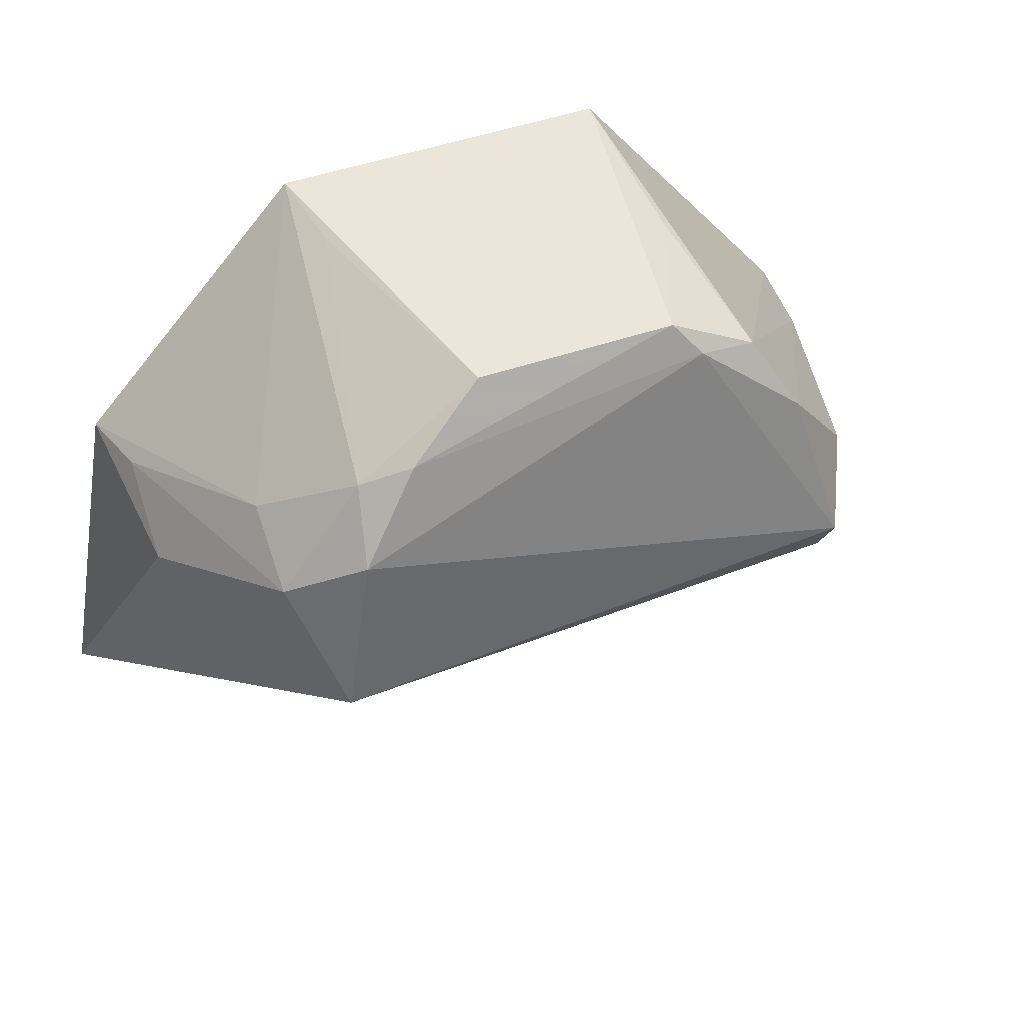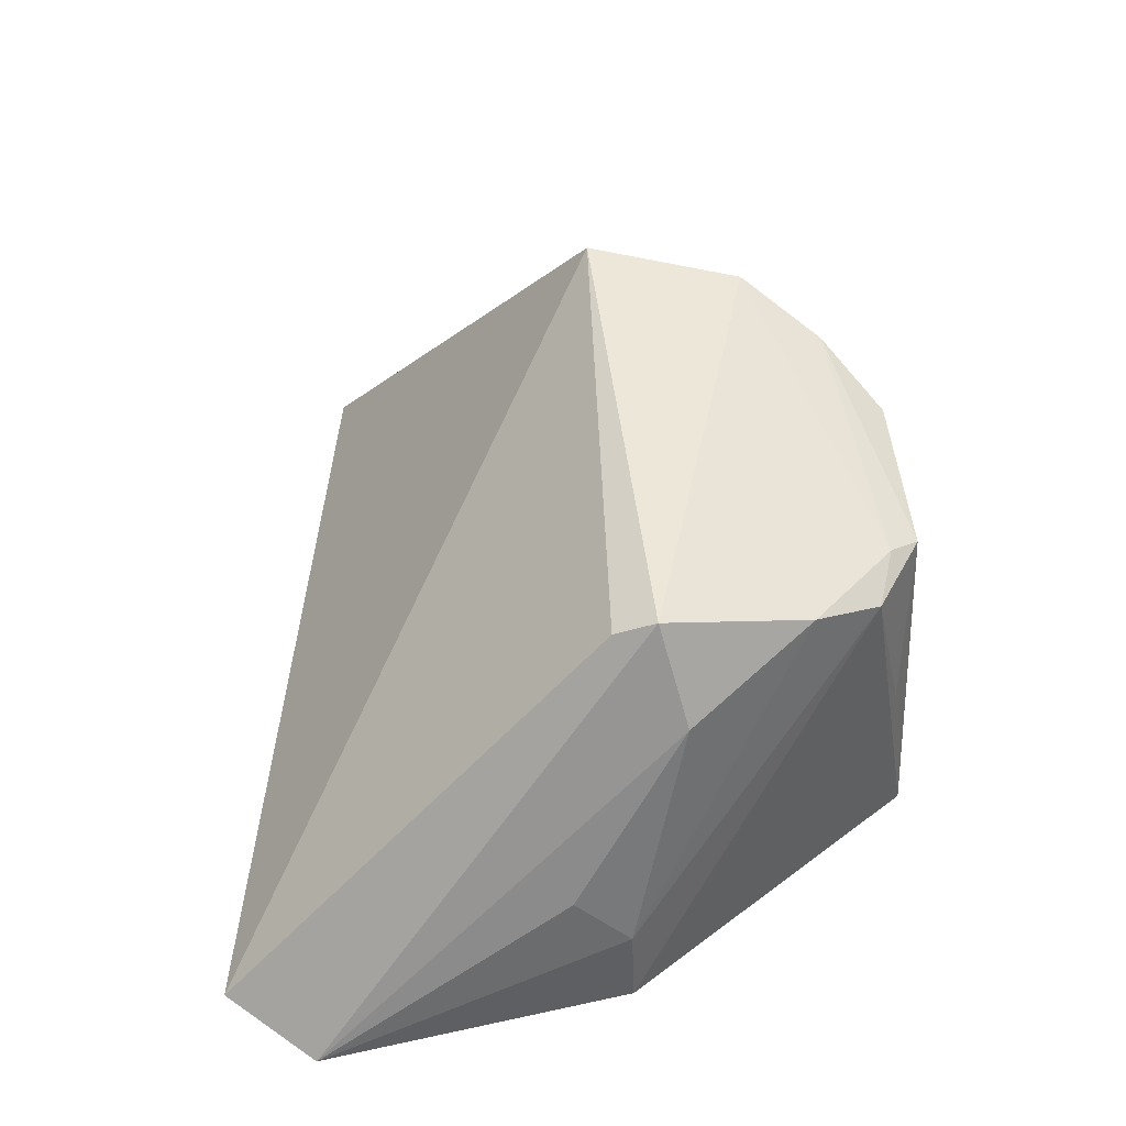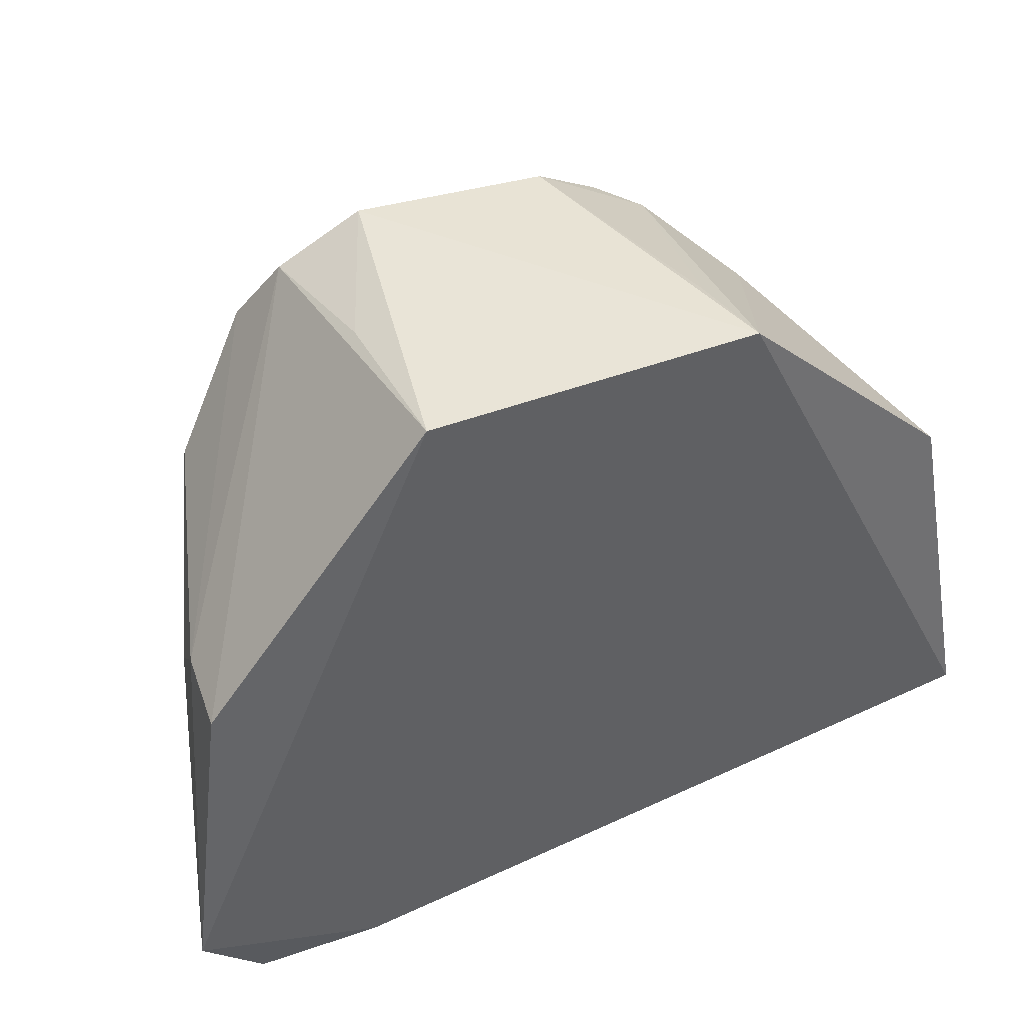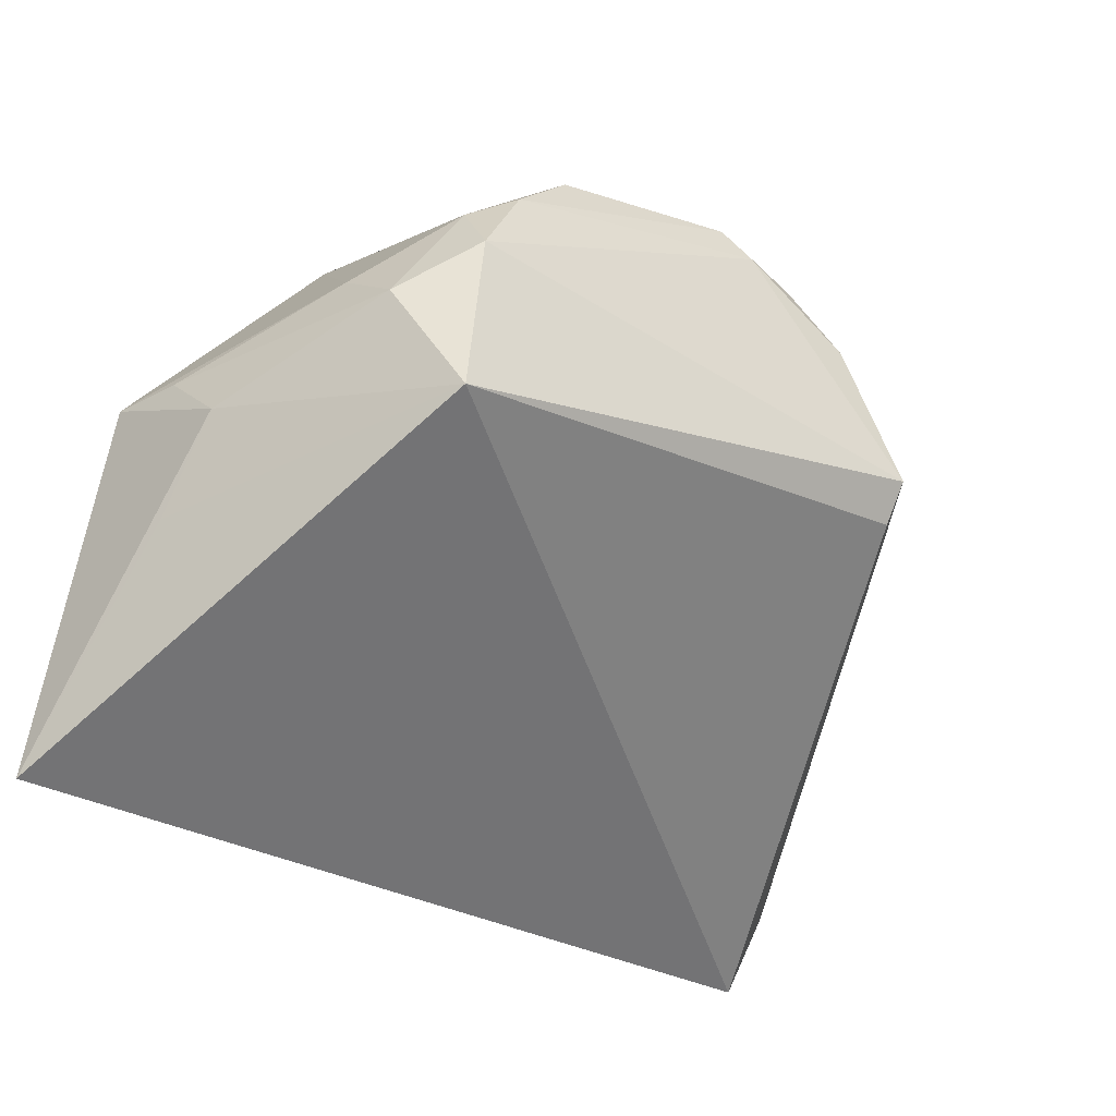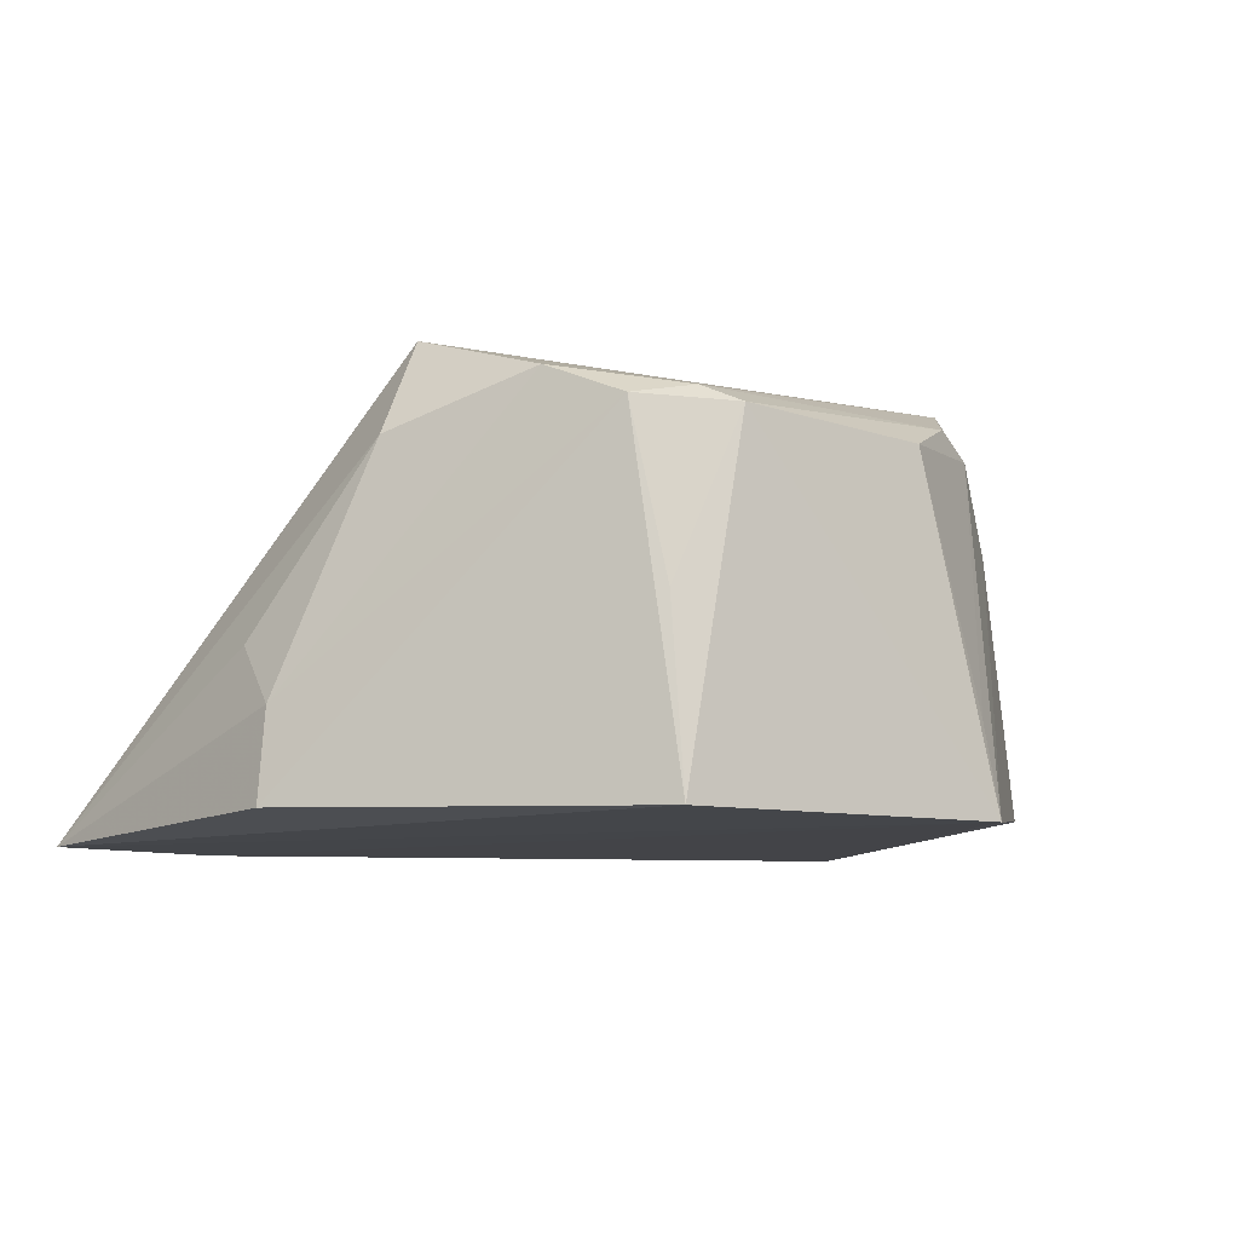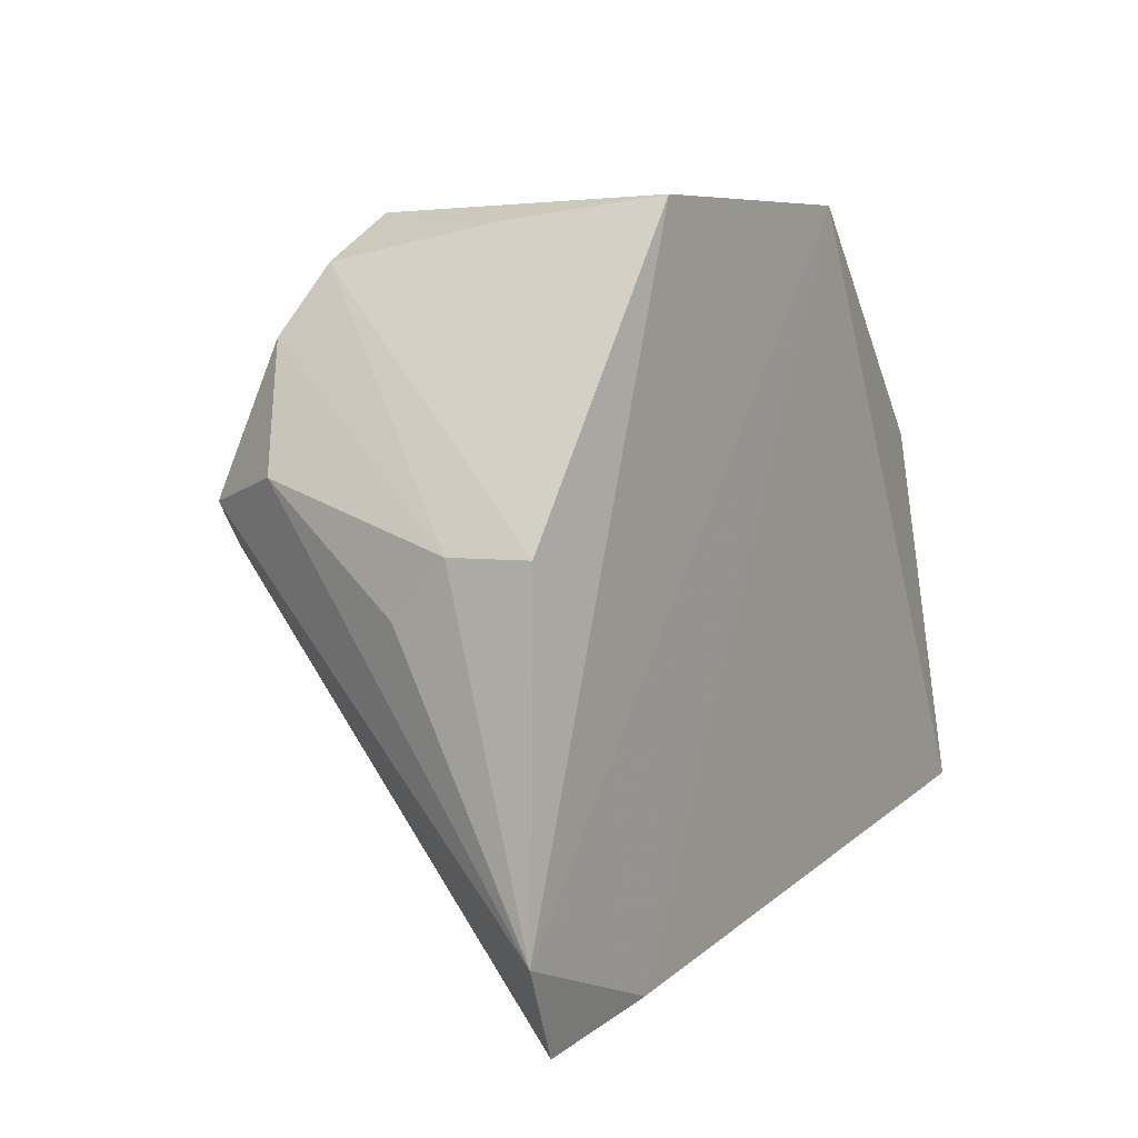
<metadata>
{"format":"obj","ext":"obj","renderer":"f3d","projection":"perspective","resolution":1024,"background":"white","views":[{"elev":45.9,"azim":-23.5,"up":"+Y"},{"elev":49.2,"azim":88.1,"up":"+Z"},{"elev":45.2,"azim":155.3,"up":"+Y"},{"elev":-22.0,"azim":-37.7,"up":"+Y"},{"elev":-6.8,"azim":146.2,"up":"+Z"},{"elev":6.5,"azim":119.0,"up":"+Y"}]}
</metadata>
<code>
v 0.02564 0.1003 0.103
v 0.03446 0.08467 0.08259
v 0.02133 0.113 0.08368
v 0.00579 0.113 0.08337
v -0.007837 0.08464 0.08249
v 0.01817 0.1126 0.0992
v 0.03208 0.09935 0.08381
v 0.03136 0.08034 0.08346
v 0.02567 0.08148 0.0824
v 0.001176 0.09827 0.1023
v 0.02805 0.1016 0.09865
v 0.00265 0.1058 0.1014
v 0.02541 0.09835 0.102
v 0.03141 0.09656 0.09046
v 0.02402 0.1072 0.1009
v 0.009177 0.1122 0.09856
v -0.00503 0.1021 0.08395
v 0.03167 0.09922 0.08788
v 0.01934 0.1112 0.09999
v 0.02216 0.1104 0.09949
v 0.005542 0.1095 0.09996
v -0.00442 0.09964 0.09134
v 0.02131 0.112 0.09187
v 0.003296 0.1084 0.09895
v -0.005275 0.09504 0.08904
v -0.0005674 0.1034 0.09911
v 0.006289 0.1126 0.08745
v -0.0004292 0.1053 0.09542
v -0.00423 0.1023 0.08741
f 3 2 4
f 6 3 4
f 7 2 3
f 8 2 1
f 9 5 4
f 9 4 2
f 9 8 5
f 9 2 8
f 10 5 8
f 11 1 2
f 12 10 1
f 13 10 8
f 13 8 1
f 13 1 10
f 14 11 2
f 15 1 11
f 16 6 4
f 17 4 5
f 18 14 2
f 18 2 7
f 18 11 14
f 18 15 11
f 19 12 1
f 19 1 15
f 20 19 15
f 20 6 19
f 20 7 3
f 20 18 7
f 20 15 18
f 21 6 16
f 21 19 6
f 21 12 19
f 22 17 5
f 23 20 3
f 23 3 6
f 23 6 20
f 24 21 16
f 24 12 21
f 25 22 5
f 25 5 10
f 25 10 22
f 26 22 10
f 26 10 12
f 26 12 24
f 27 24 16
f 27 16 4
f 27 4 24
f 28 24 4
f 28 4 17
f 28 26 24
f 29 17 22
f 29 22 26
f 29 28 17
f 29 26 28

</code>
